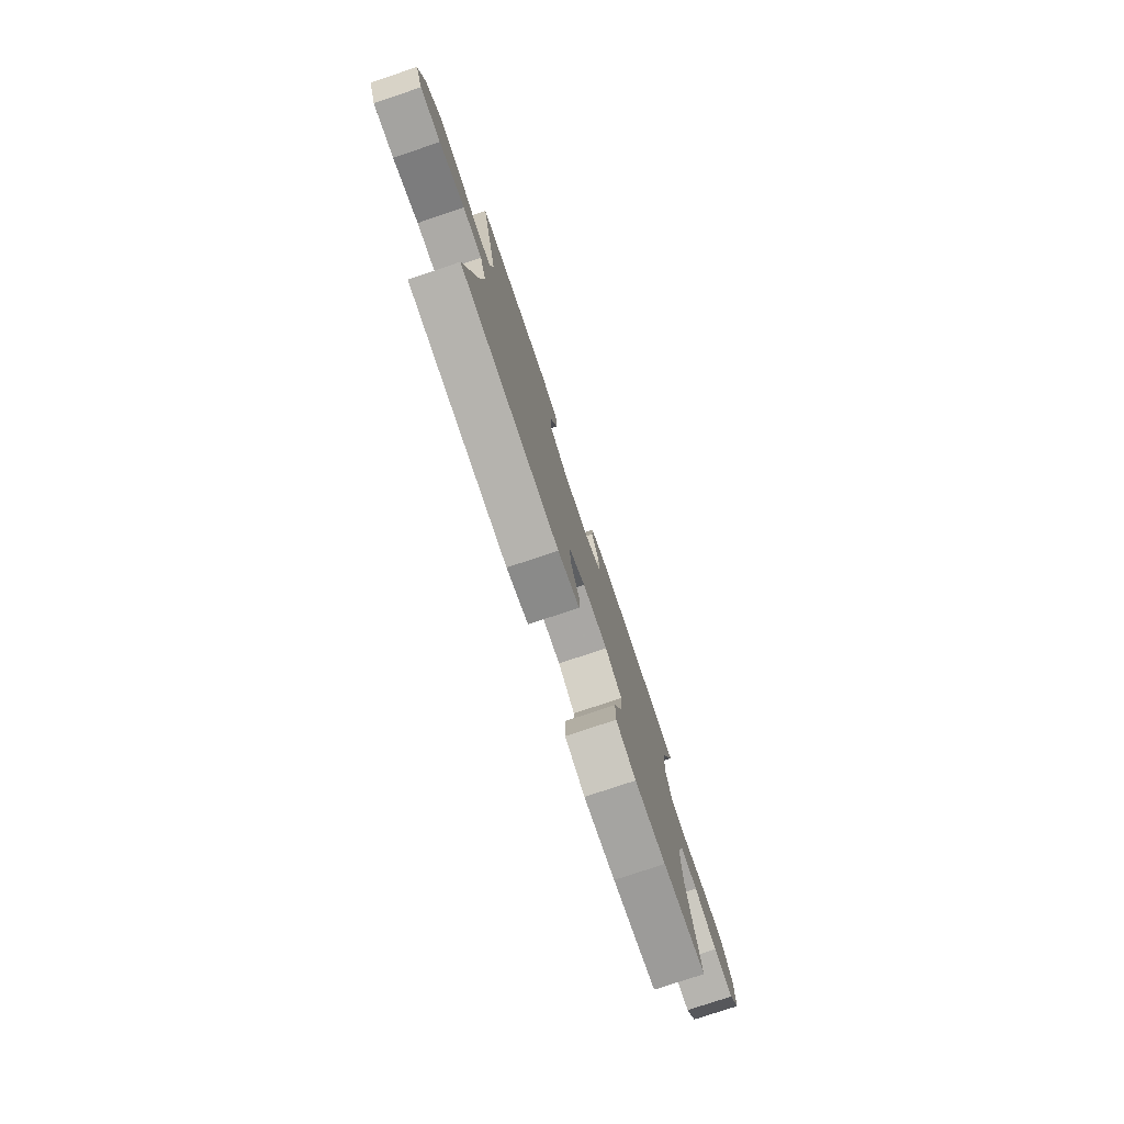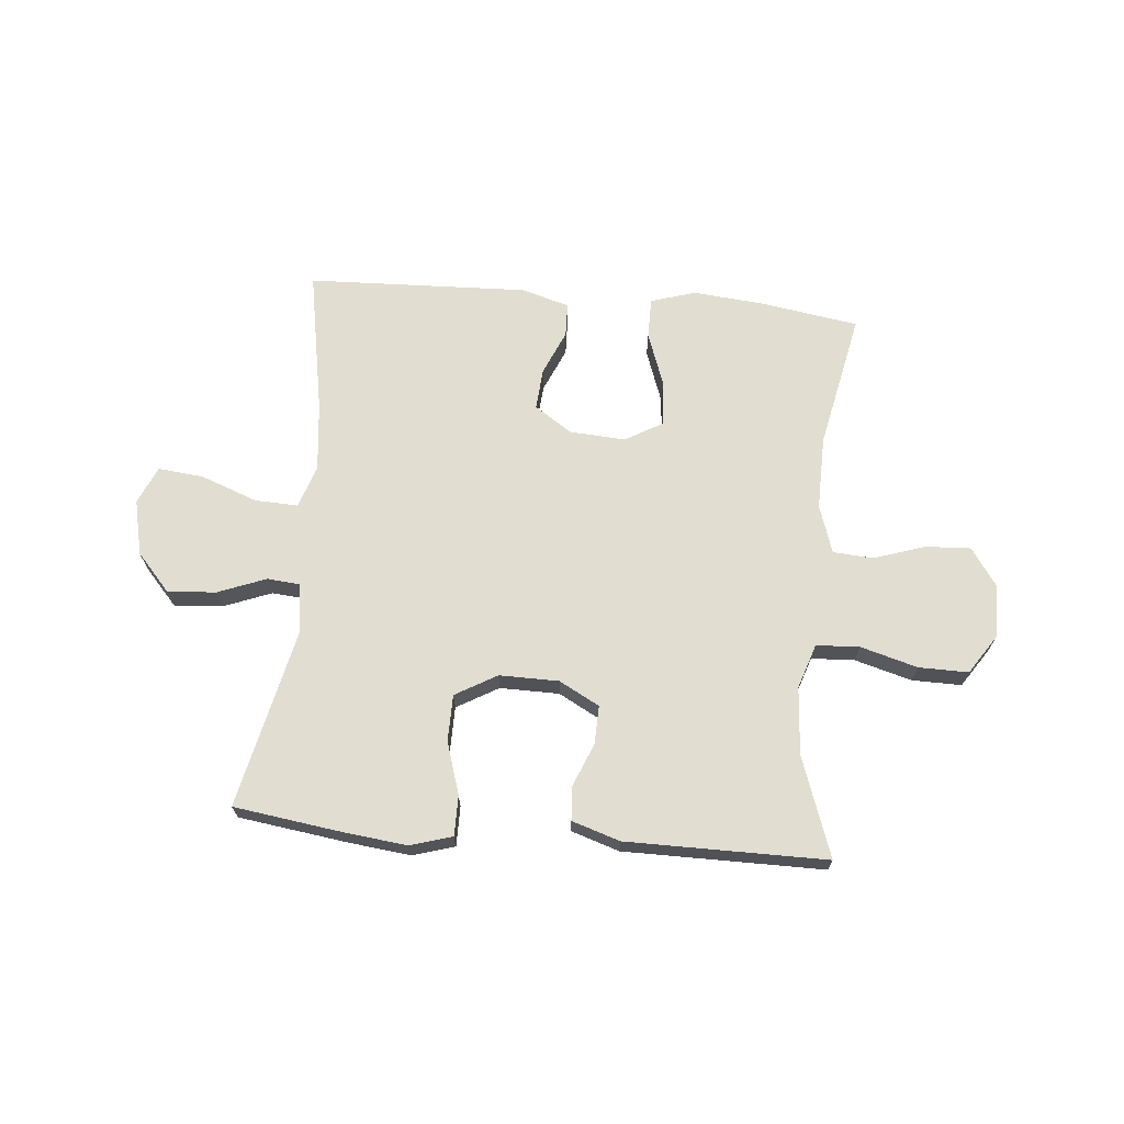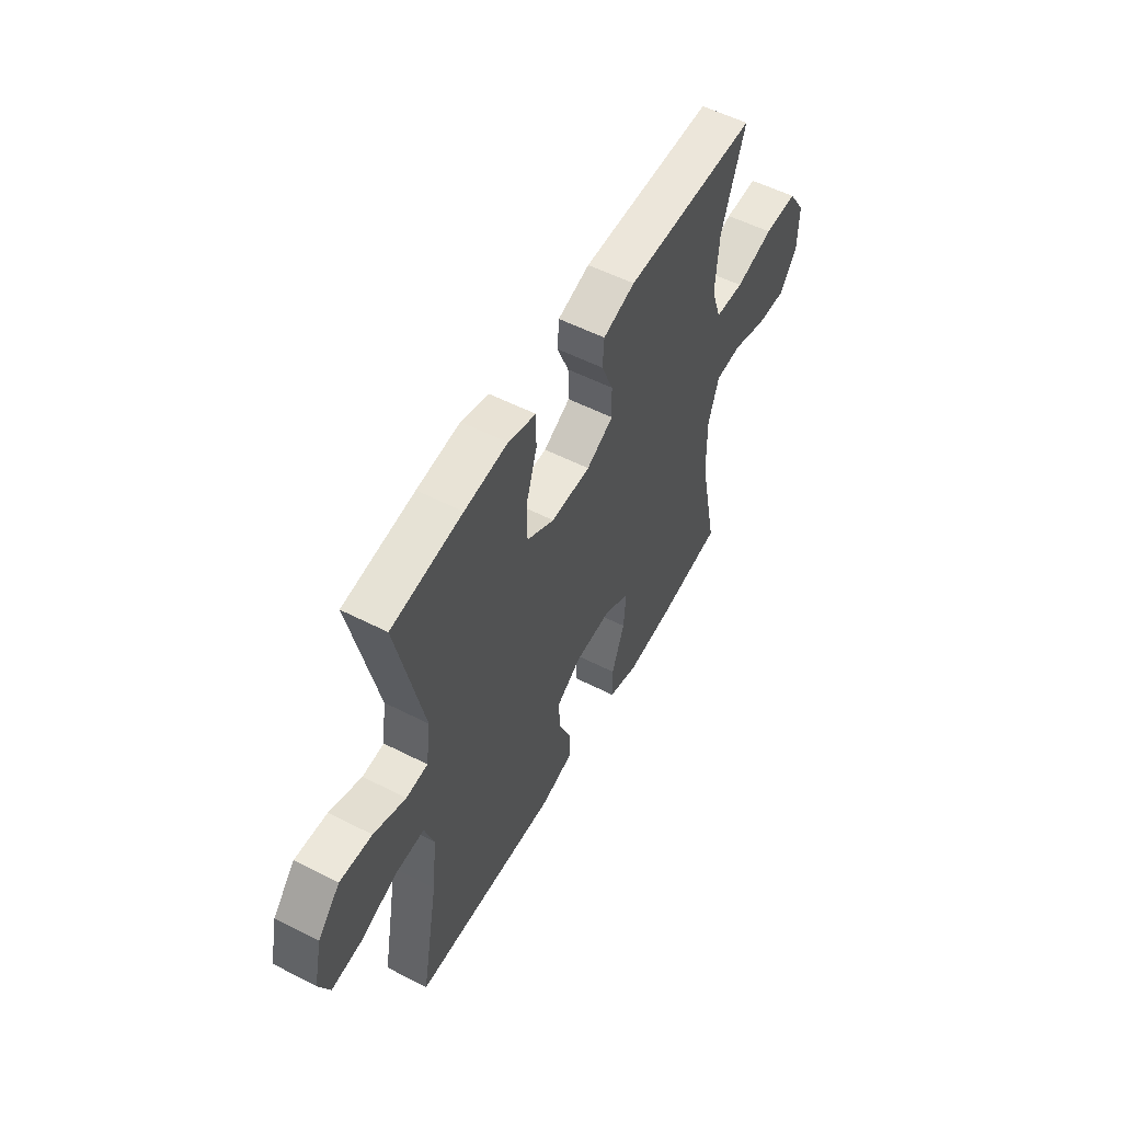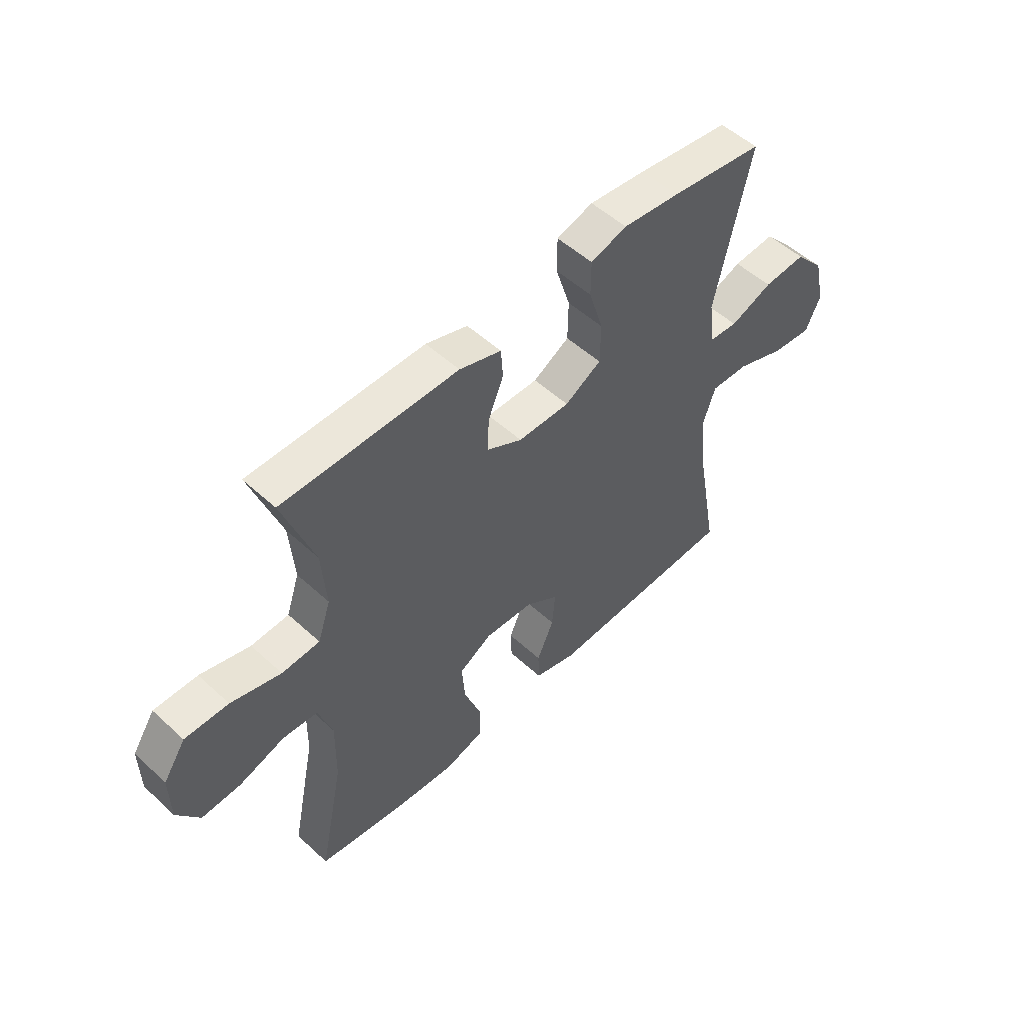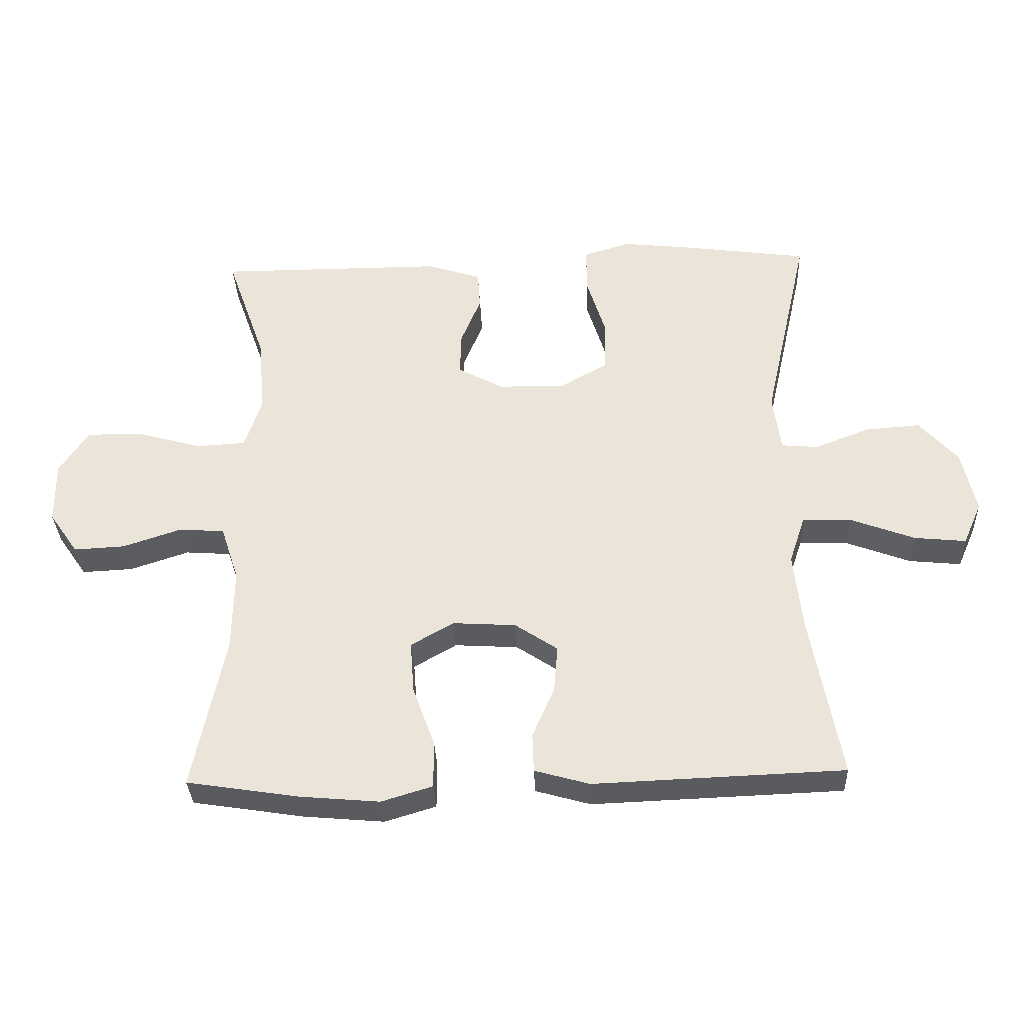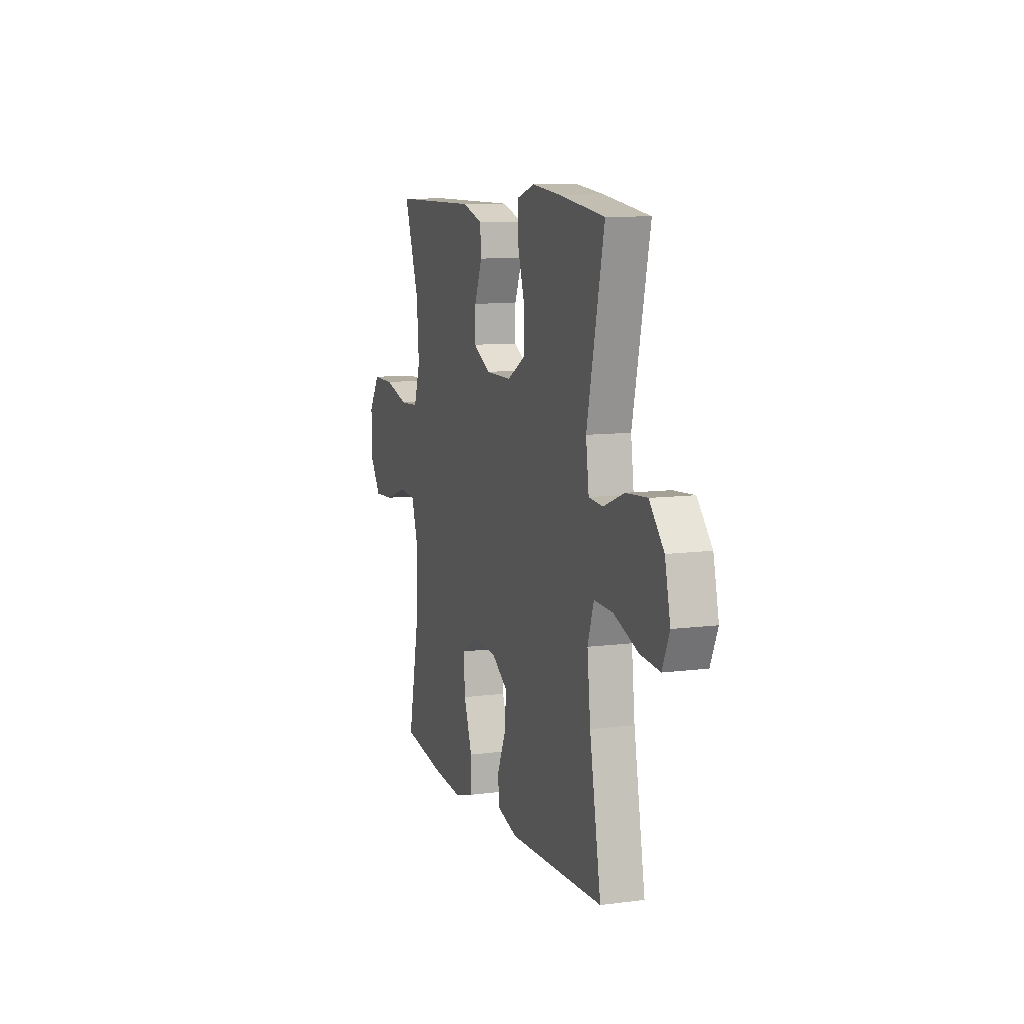
<metadata>
{"format":"obj","ext":"obj","renderer":"f3d","projection":"perspective","resolution":1024,"background":"white","views":[{"elev":-78.0,"azim":-71.5,"up":"+Z"},{"elev":68.4,"azim":5.2,"up":"+Y"},{"elev":54.6,"azim":-61.5,"up":"+Z"},{"elev":52.5,"azim":134.6,"up":"+Z"},{"elev":-33.3,"azim":-177.6,"up":"+Z"},{"elev":9.7,"azim":-108.7,"up":"+Z"}]}
</metadata>
<code>
v -0.5 0.07 -0.5
v -0.454 0.07 -0.246
v -0.441 0.07 -0.125
v -0.466 0.07 -0.05
v -0.542 0.07 -0.053
v -0.641 0.07 -0.09
v -0.721 0.07 -0.098
v -0.75 0.07 -0.032
v -0.728 0.07 0.065
v -0.669 0.07 0.131
v -0.584 0.07 0.125
v -0.499 0.07 0.092
v -0.442 0.07 0.097
v -0.43 0.07 0.186
v -0.5 0.07 0.5
v -0.313 0.07 0.526
v -0.199 0.07 0.539
v -0.126 0.07 0.517
v -0.126 0.07 0.447
v -0.155 0.07 0.354
v -0.154 0.07 0.273
v -0.081 0.07 0.231
v 0.023 0.07 0.232
v 0.094 0.07 0.27
v 0.092 0.07 0.338
v 0.061 0.07 0.414
v 0.065 0.07 0.473
v 0.149 0.07 0.5
v 0.5 0.07 0.5
v 0.438 0.07 0.325
v 0.429 0.07 0.206
v 0.455 0.07 0.128
v 0.531 0.07 0.124
v 0.631 0.07 0.152
v 0.718 0.07 0.153
v 0.763 0.07 0.085
v 0.762 0.07 -0.011
v 0.717 0.07 -0.076
v 0.638 0.07 -0.072
v 0.547 0.07 -0.042
v 0.477 0.07 -0.047
v 0.449 0.07 -0.132
v 0.451 0.07 -0.261
v 0.5 0.07 -0.5
v 0.327 0.07 -0.527
v 0.203 0.07 -0.538
v 0.124 0.07 -0.514
v 0.124 0.07 -0.442
v 0.158 0.07 -0.348
v 0.164 0.07 -0.268
v 0.098 0.07 -0.23
v 0 0.07 -0.236
v -0.066 0.07 -0.28
v -0.06 0.07 -0.353
v -0.026 0.07 -0.431
v -0.028 0.07 -0.491
v -0.113 0.07 -0.515
v -0.5 0 -0.5
v -0.454 0 -0.246
v -0.441 0 -0.125
v -0.466 0 -0.05
v -0.542 0 -0.053
v -0.641 0 -0.09
v -0.721 0 -0.098
v -0.75 0 -0.032
v -0.728 0 0.065
v -0.669 0 0.131
v -0.584 0 0.125
v -0.499 0 0.092
v -0.442 0 0.097
v -0.43 0 0.186
v -0.5 0 0.5
v -0.313 0 0.526
v -0.199 0 0.539
v -0.126 0 0.517
v -0.126 0 0.447
v -0.155 0 0.354
v -0.154 0 0.273
v -0.081 0 0.231
v 0.023 0 0.232
v 0.094 0 0.27
v 0.092 0 0.338
v 0.061 0 0.414
v 0.065 0 0.473
v 0.149 0 0.5
v 0.5 0 0.5
v 0.438 0 0.325
v 0.429 0 0.206
v 0.455 0 0.128
v 0.531 0 0.124
v 0.631 0 0.152
v 0.718 0 0.153
v 0.763 0 0.085
v 0.762 0 -0.011
v 0.717 0 -0.076
v 0.638 0 -0.072
v 0.547 0 -0.042
v 0.477 0 -0.047
v 0.449 0 -0.132
v 0.451 0 -0.261
v 0.5 0 -0.5
v 0.327 0 -0.527
v 0.203 0 -0.538
v 0.124 0 -0.514
v 0.124 0 -0.442
v 0.158 0 -0.348
v 0.164 0 -0.268
v 0.098 0 -0.23
v 0 0 -0.236
v -0.066 0 -0.28
v -0.06 0 -0.353
v -0.026 0 -0.431
v -0.028 0 -0.491
v -0.113 0 -0.515
f 54 55 56 57
f 53 54 57 1
f 52 53 1 2
f 51 52 2 3
f 46 47 48 49
f 46 49 50
f 43 44 45 46
f 42 43 46 50
f 41 42 50 51
f 37 38 39 40
f 37 40 41
f 36 37 41
f 33 34 35 36
f 32 33 36 41
f 31 32 41 51
f 27 28 29 30
f 25 26 27 30
f 24 25 30 31
f 23 24 31 51
f 17 18 19 20
f 17 20 21
f 14 15 16 17
f 13 14 17 21
f 9 10 11 12
f 9 12 13
f 8 9 13
f 5 6 7 8
f 4 5 8 13
f 22 23 51 3
f 13 21 22
f 3 4 13 22
f 114 113 112 111
f 58 114 111 110
f 59 58 110 109
f 60 59 109 108
f 106 105 104 103
f 107 106 103
f 103 102 101 100
f 107 103 100 99
f 108 107 99 98
f 97 96 95 94
f 98 97 94
f 98 94 93
f 93 92 91 90
f 98 93 90 89
f 108 98 89 88
f 87 86 85 84
f 87 84 83 82
f 88 87 82 81
f 108 88 81 80
f 77 76 75 74
f 78 77 74
f 74 73 72 71
f 78 74 71 70
f 69 68 67 66
f 70 69 66
f 70 66 65
f 65 64 63 62
f 70 65 62 61
f 60 108 80 79
f 79 78 70
f 79 70 61 60
f 1 58 59 2
f 2 59 60 3
f 3 60 61 4
f 4 61 62 5
f 5 62 63 6
f 6 63 64 7
f 7 64 65 8
f 8 65 66 9
f 9 66 67 10
f 10 67 68 11
f 11 68 69 12
f 12 69 70 13
f 13 70 71 14
f 14 71 72 15
f 15 72 73 16
f 16 73 74 17
f 17 74 75 18
f 18 75 76 19
f 19 76 77 20
f 20 77 78 21
f 21 78 79 22
f 22 79 80 23
f 23 80 81 24
f 24 81 82 25
f 25 82 83 26
f 26 83 84 27
f 27 84 85 28
f 28 85 86 29
f 29 86 87 30
f 30 87 88 31
f 31 88 89 32
f 32 89 90 33
f 33 90 91 34
f 34 91 92 35
f 35 92 93 36
f 36 93 94 37
f 37 94 95 38
f 38 95 96 39
f 39 96 97 40
f 40 97 98 41
f 41 98 99 42
f 42 99 100 43
f 43 100 101 44
f 44 101 102 45
f 45 102 103 46
f 46 103 104 47
f 47 104 105 48
f 48 105 106 49
f 49 106 107 50
f 50 107 108 51
f 51 108 109 52
f 52 109 110 53
f 53 110 111 54
f 54 111 112 55
f 55 112 113 56
f 56 113 114 57
f 57 114 58 1

</code>
